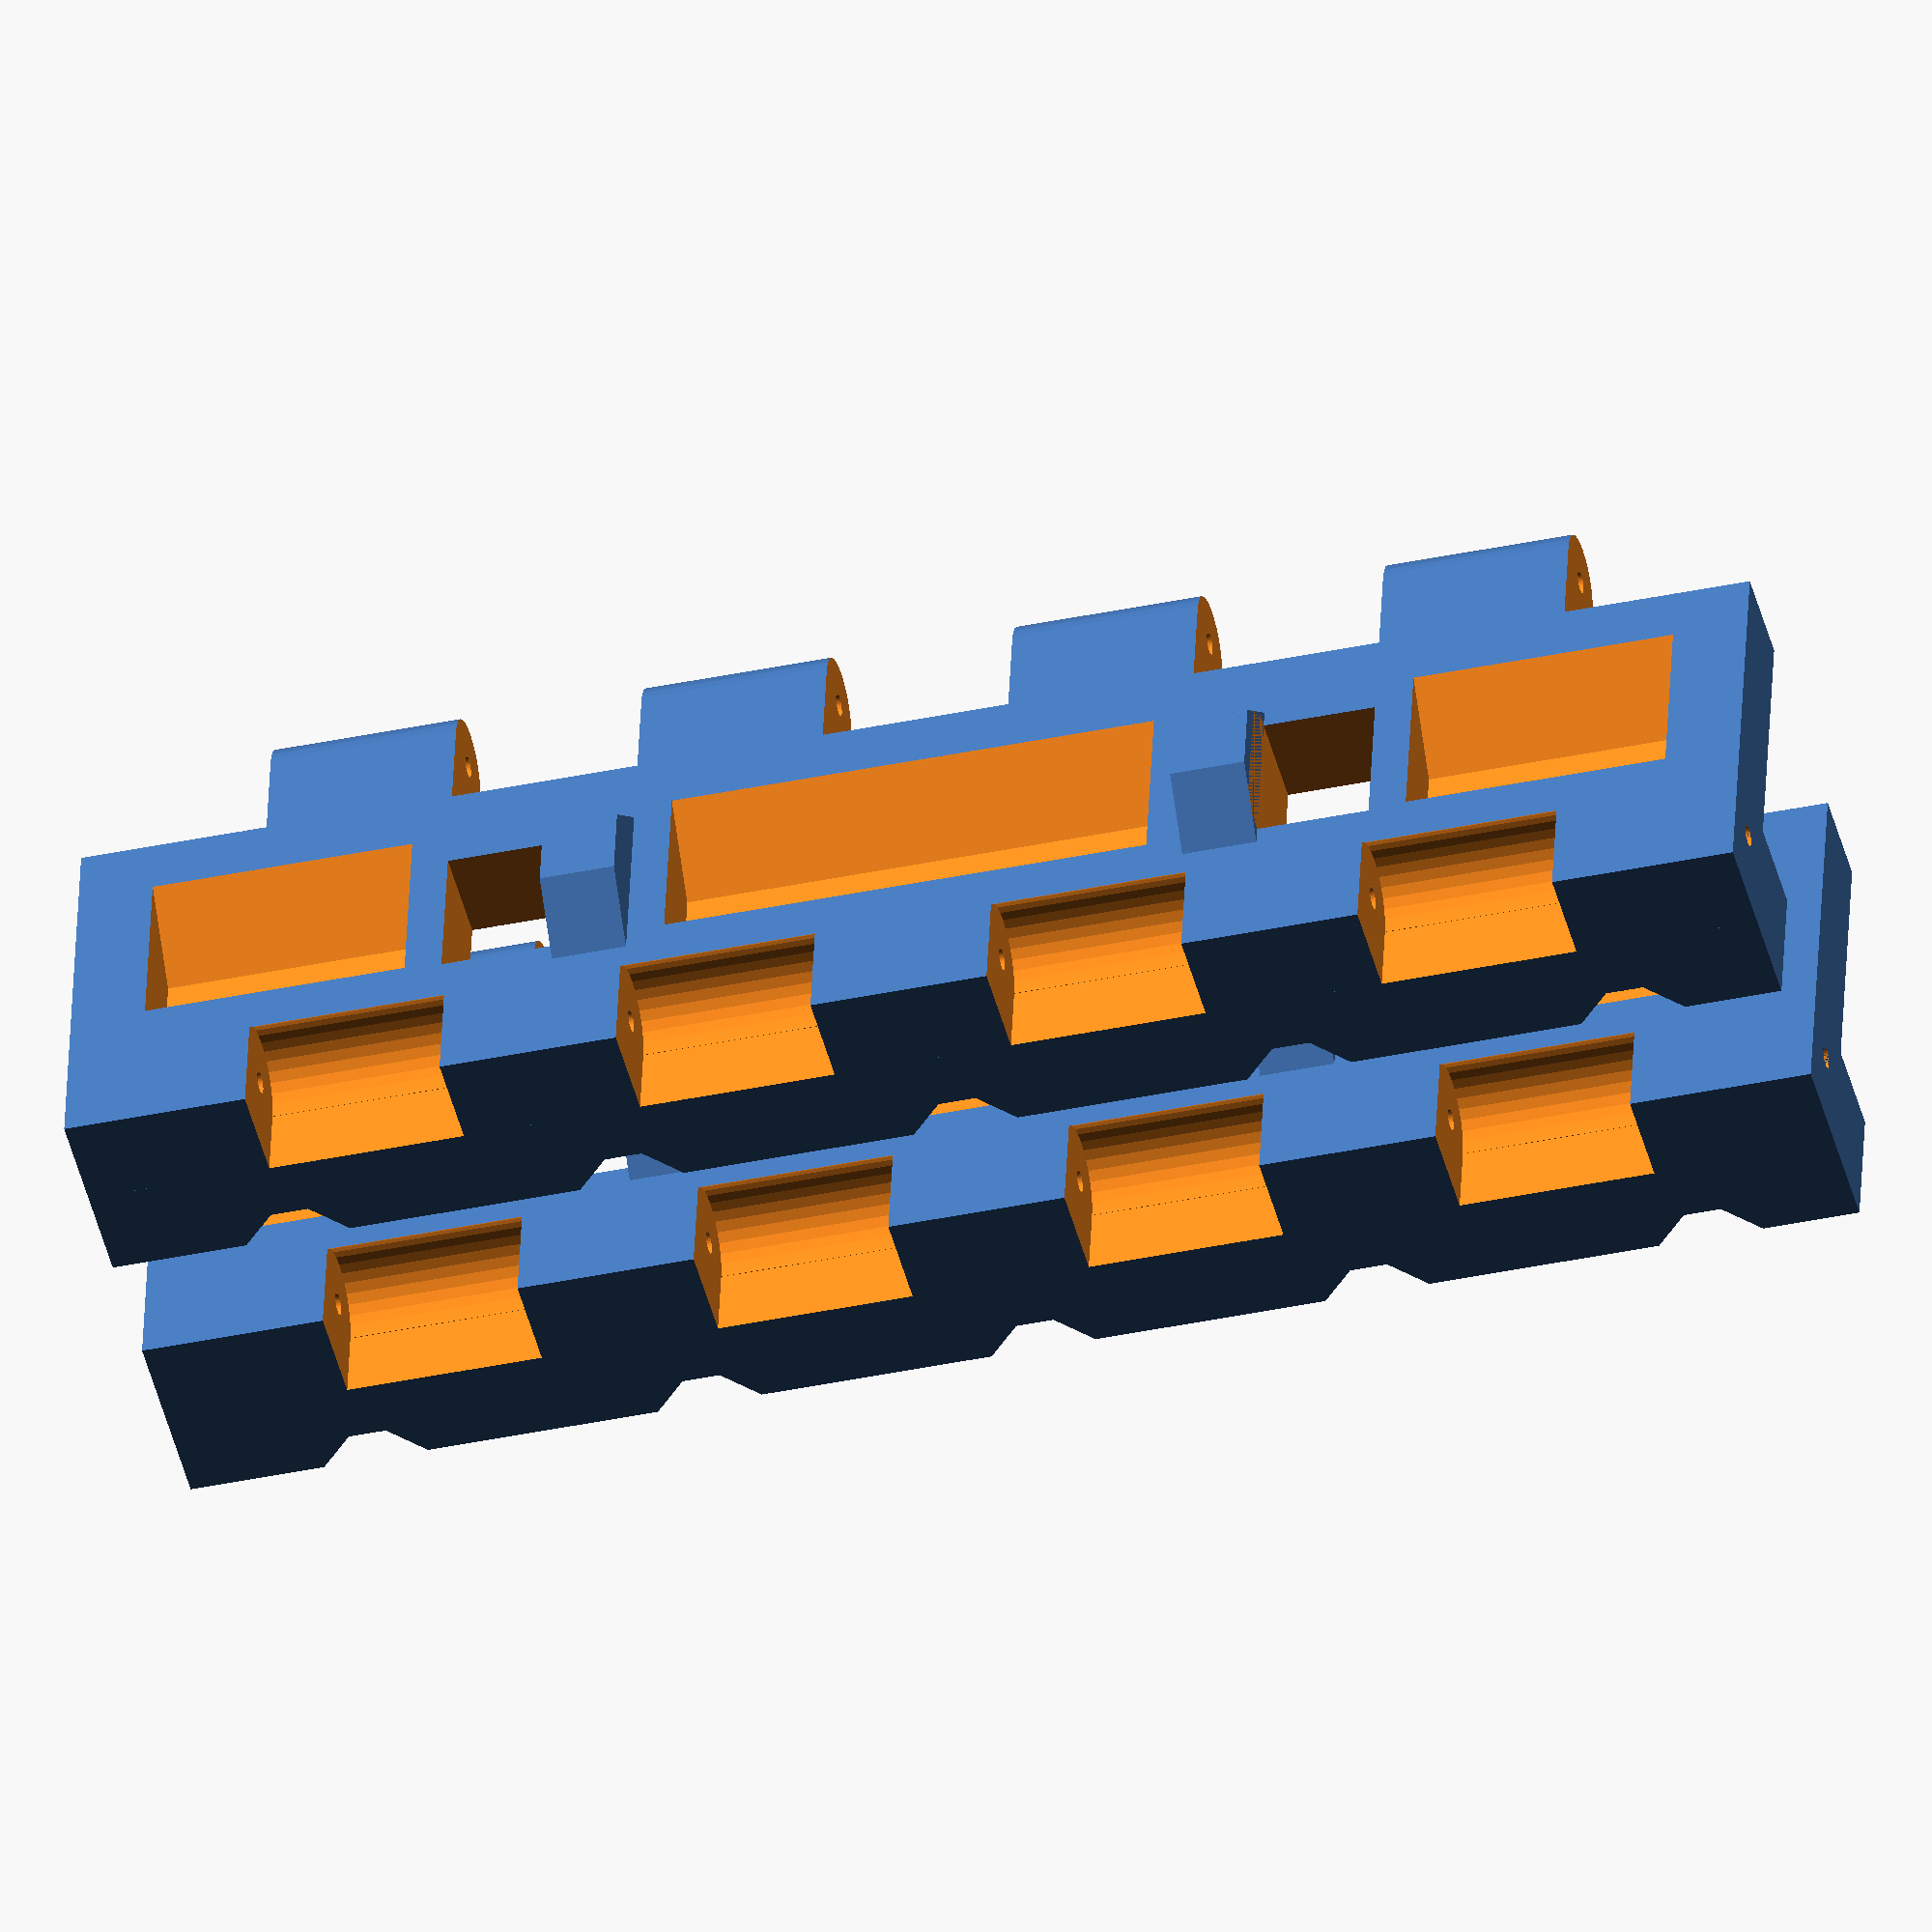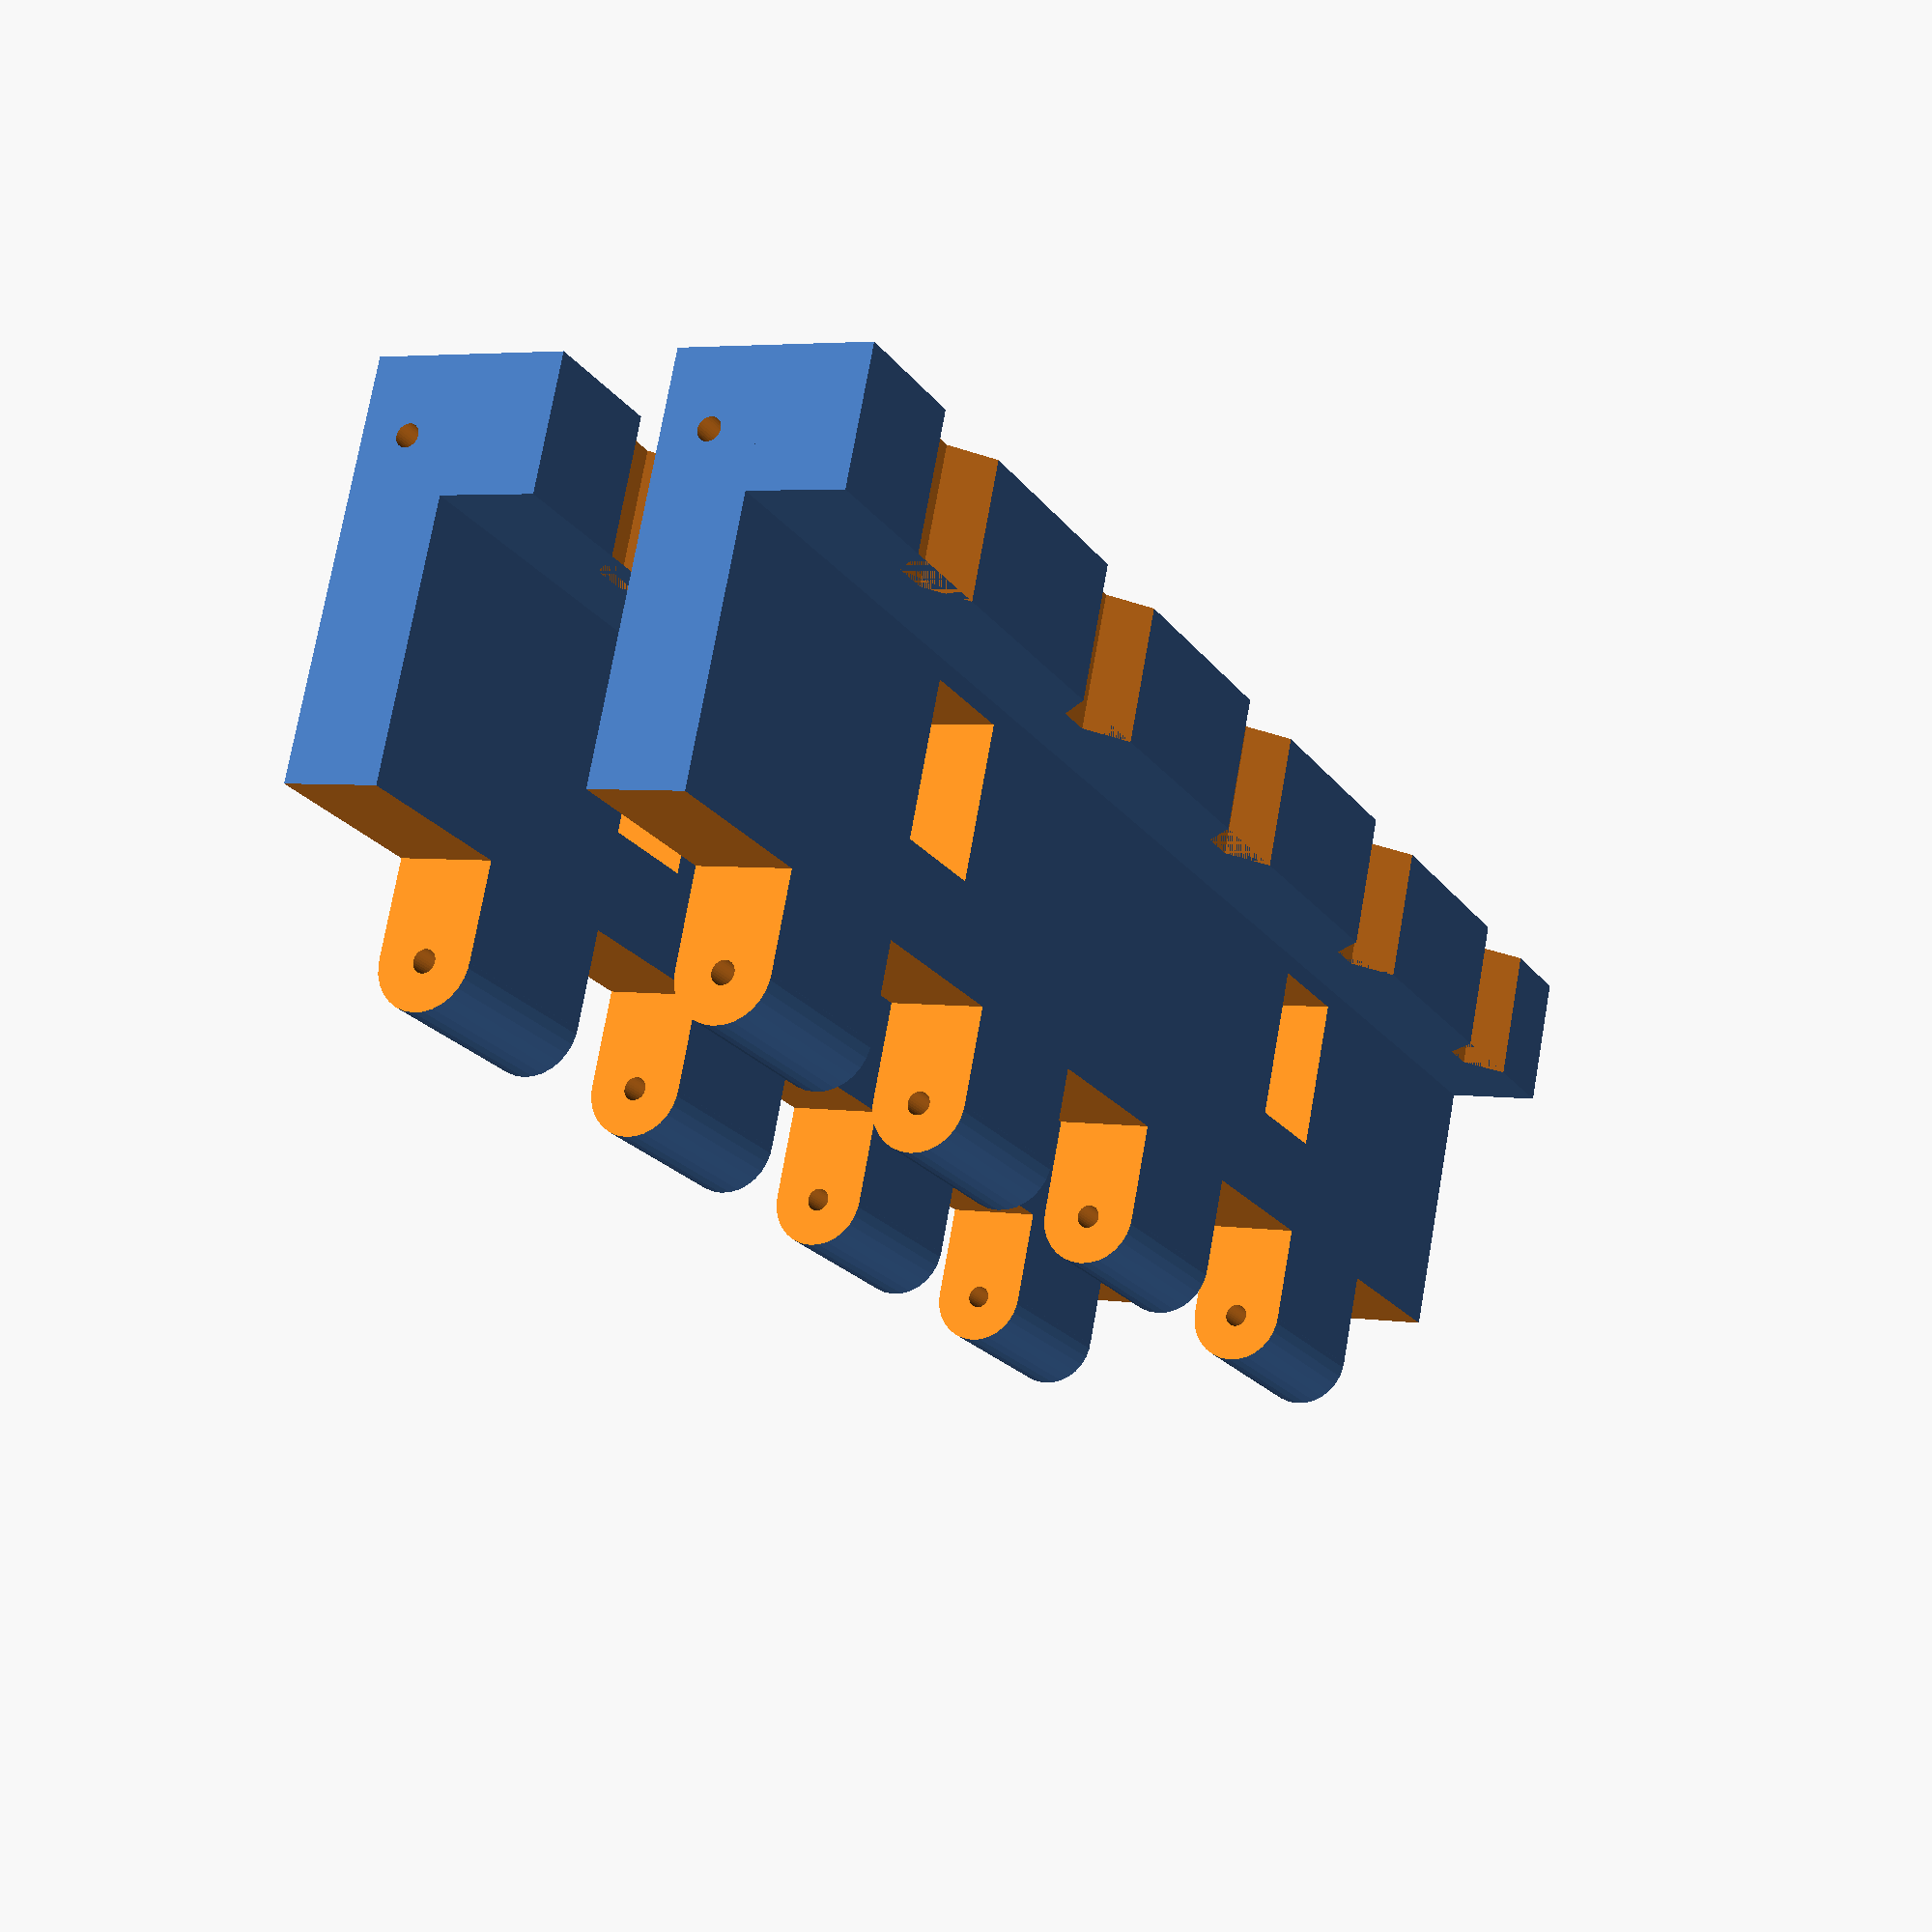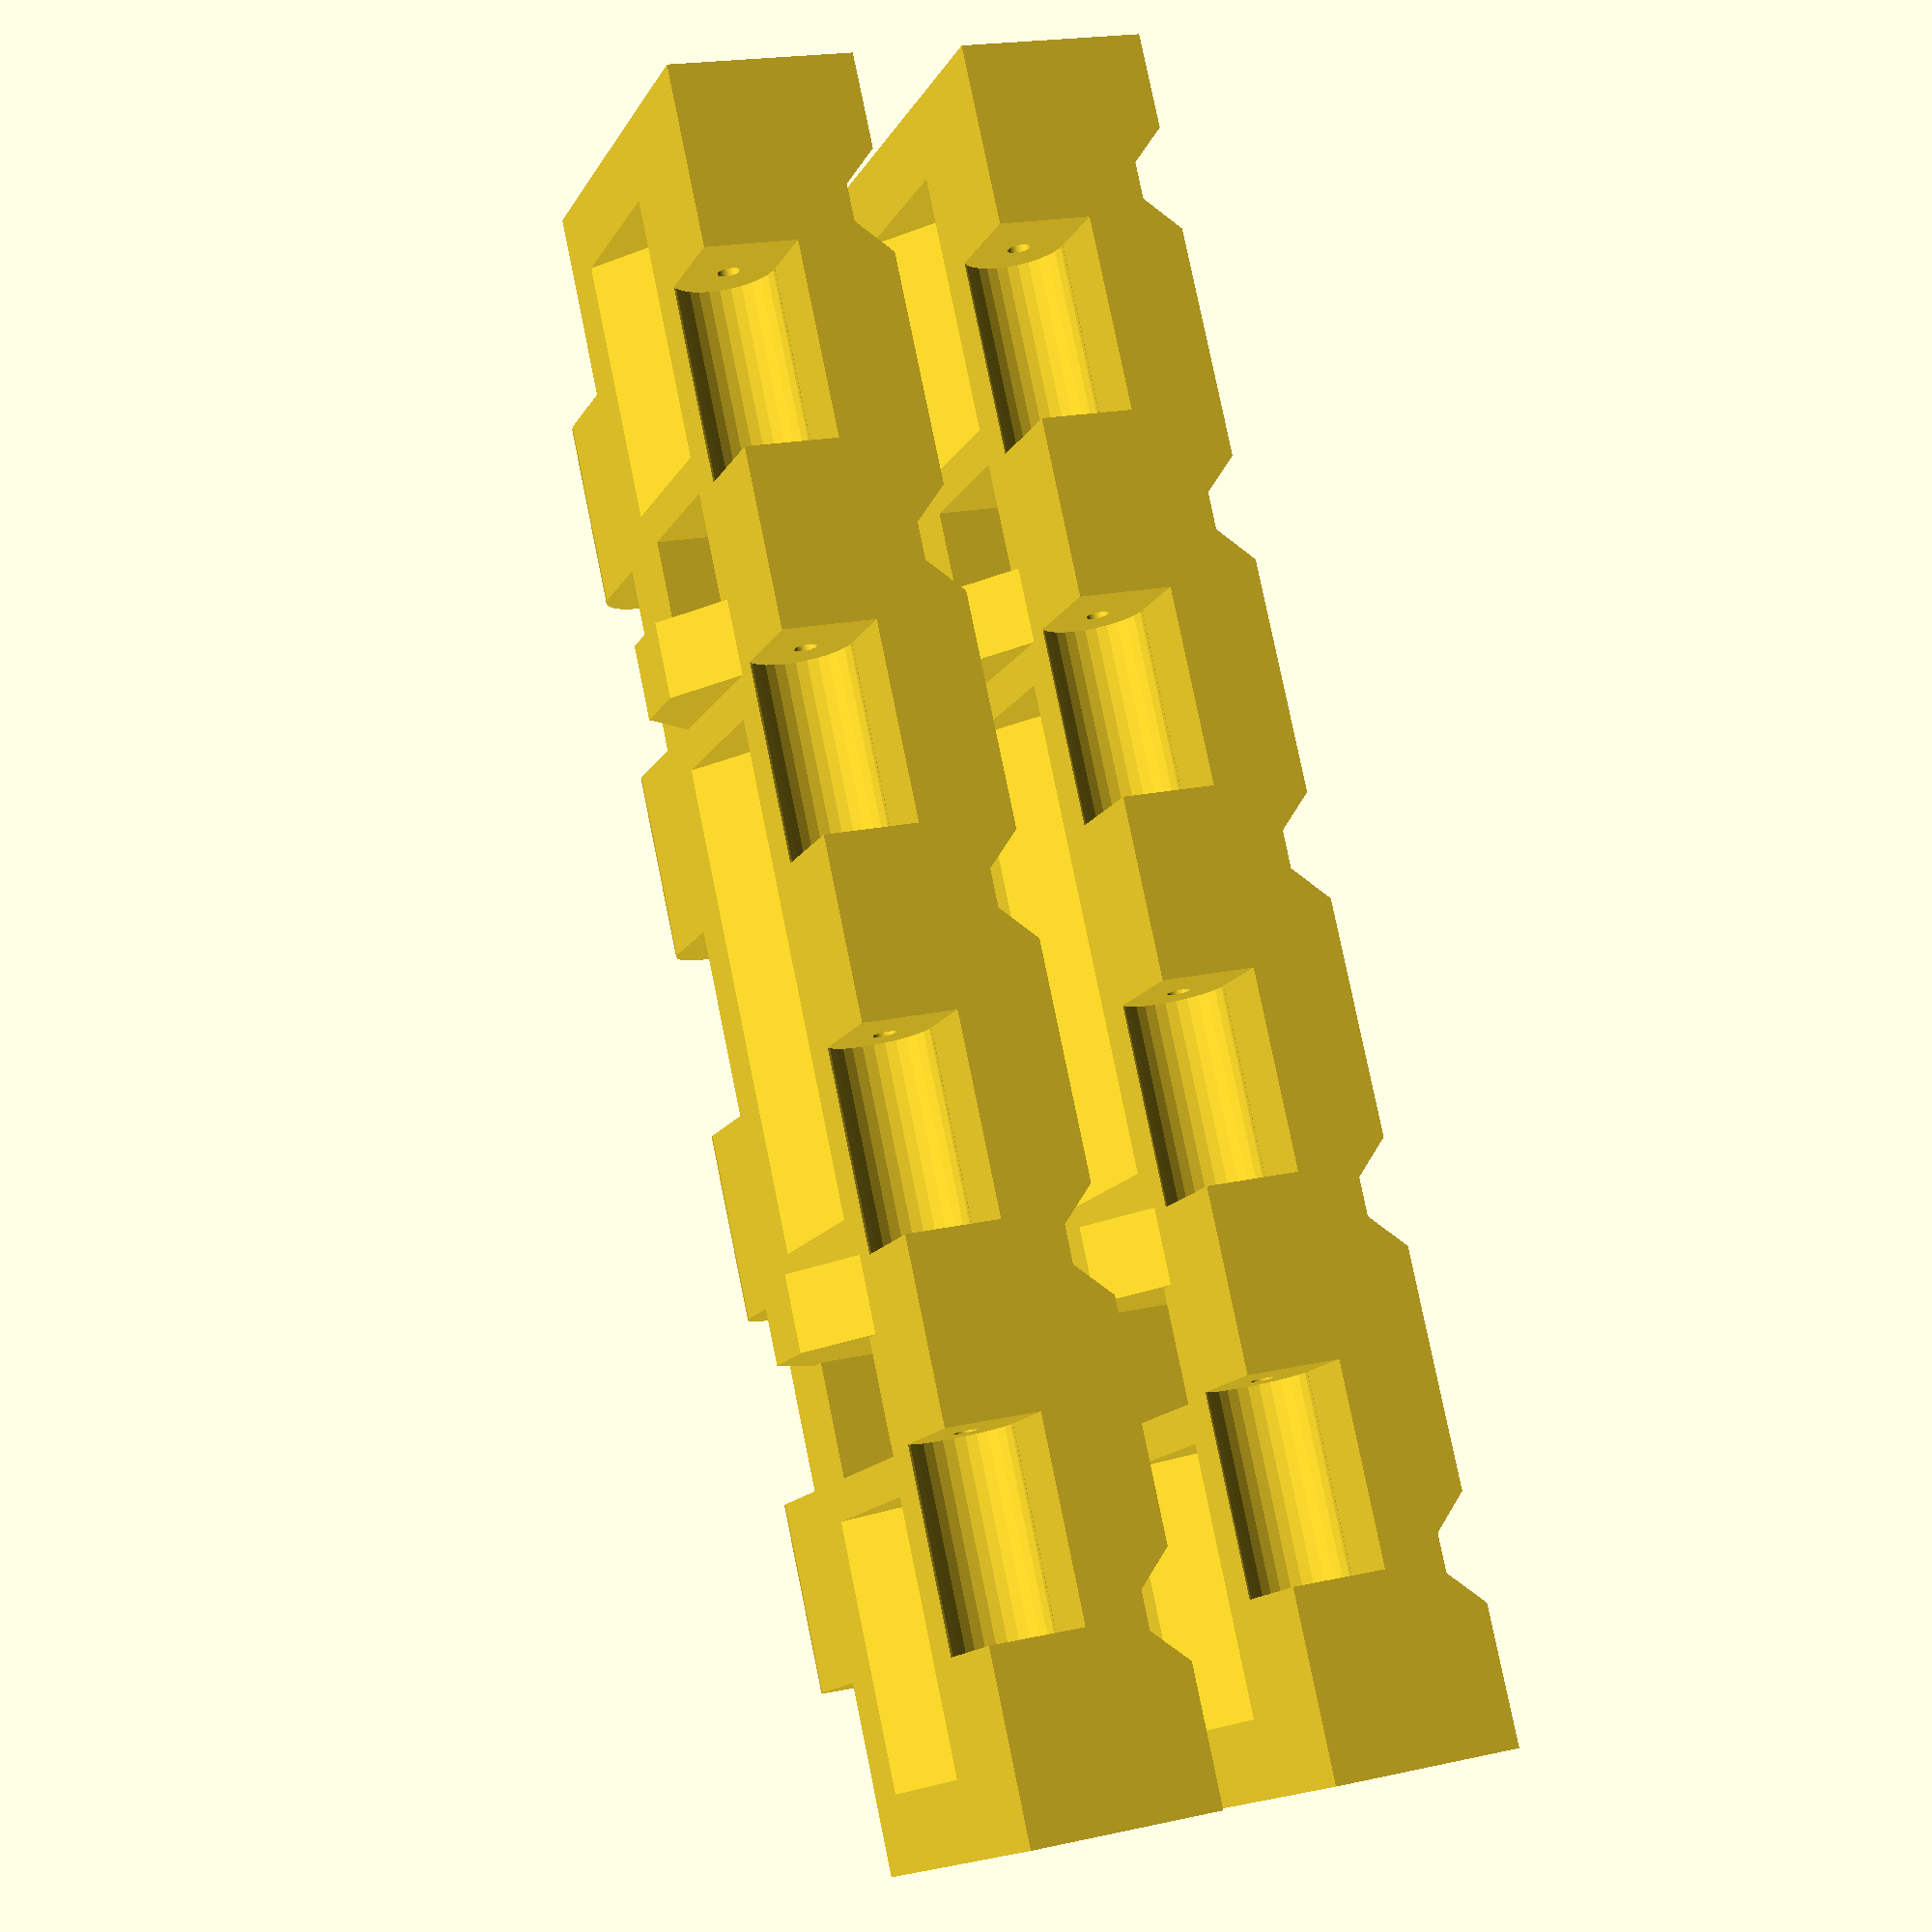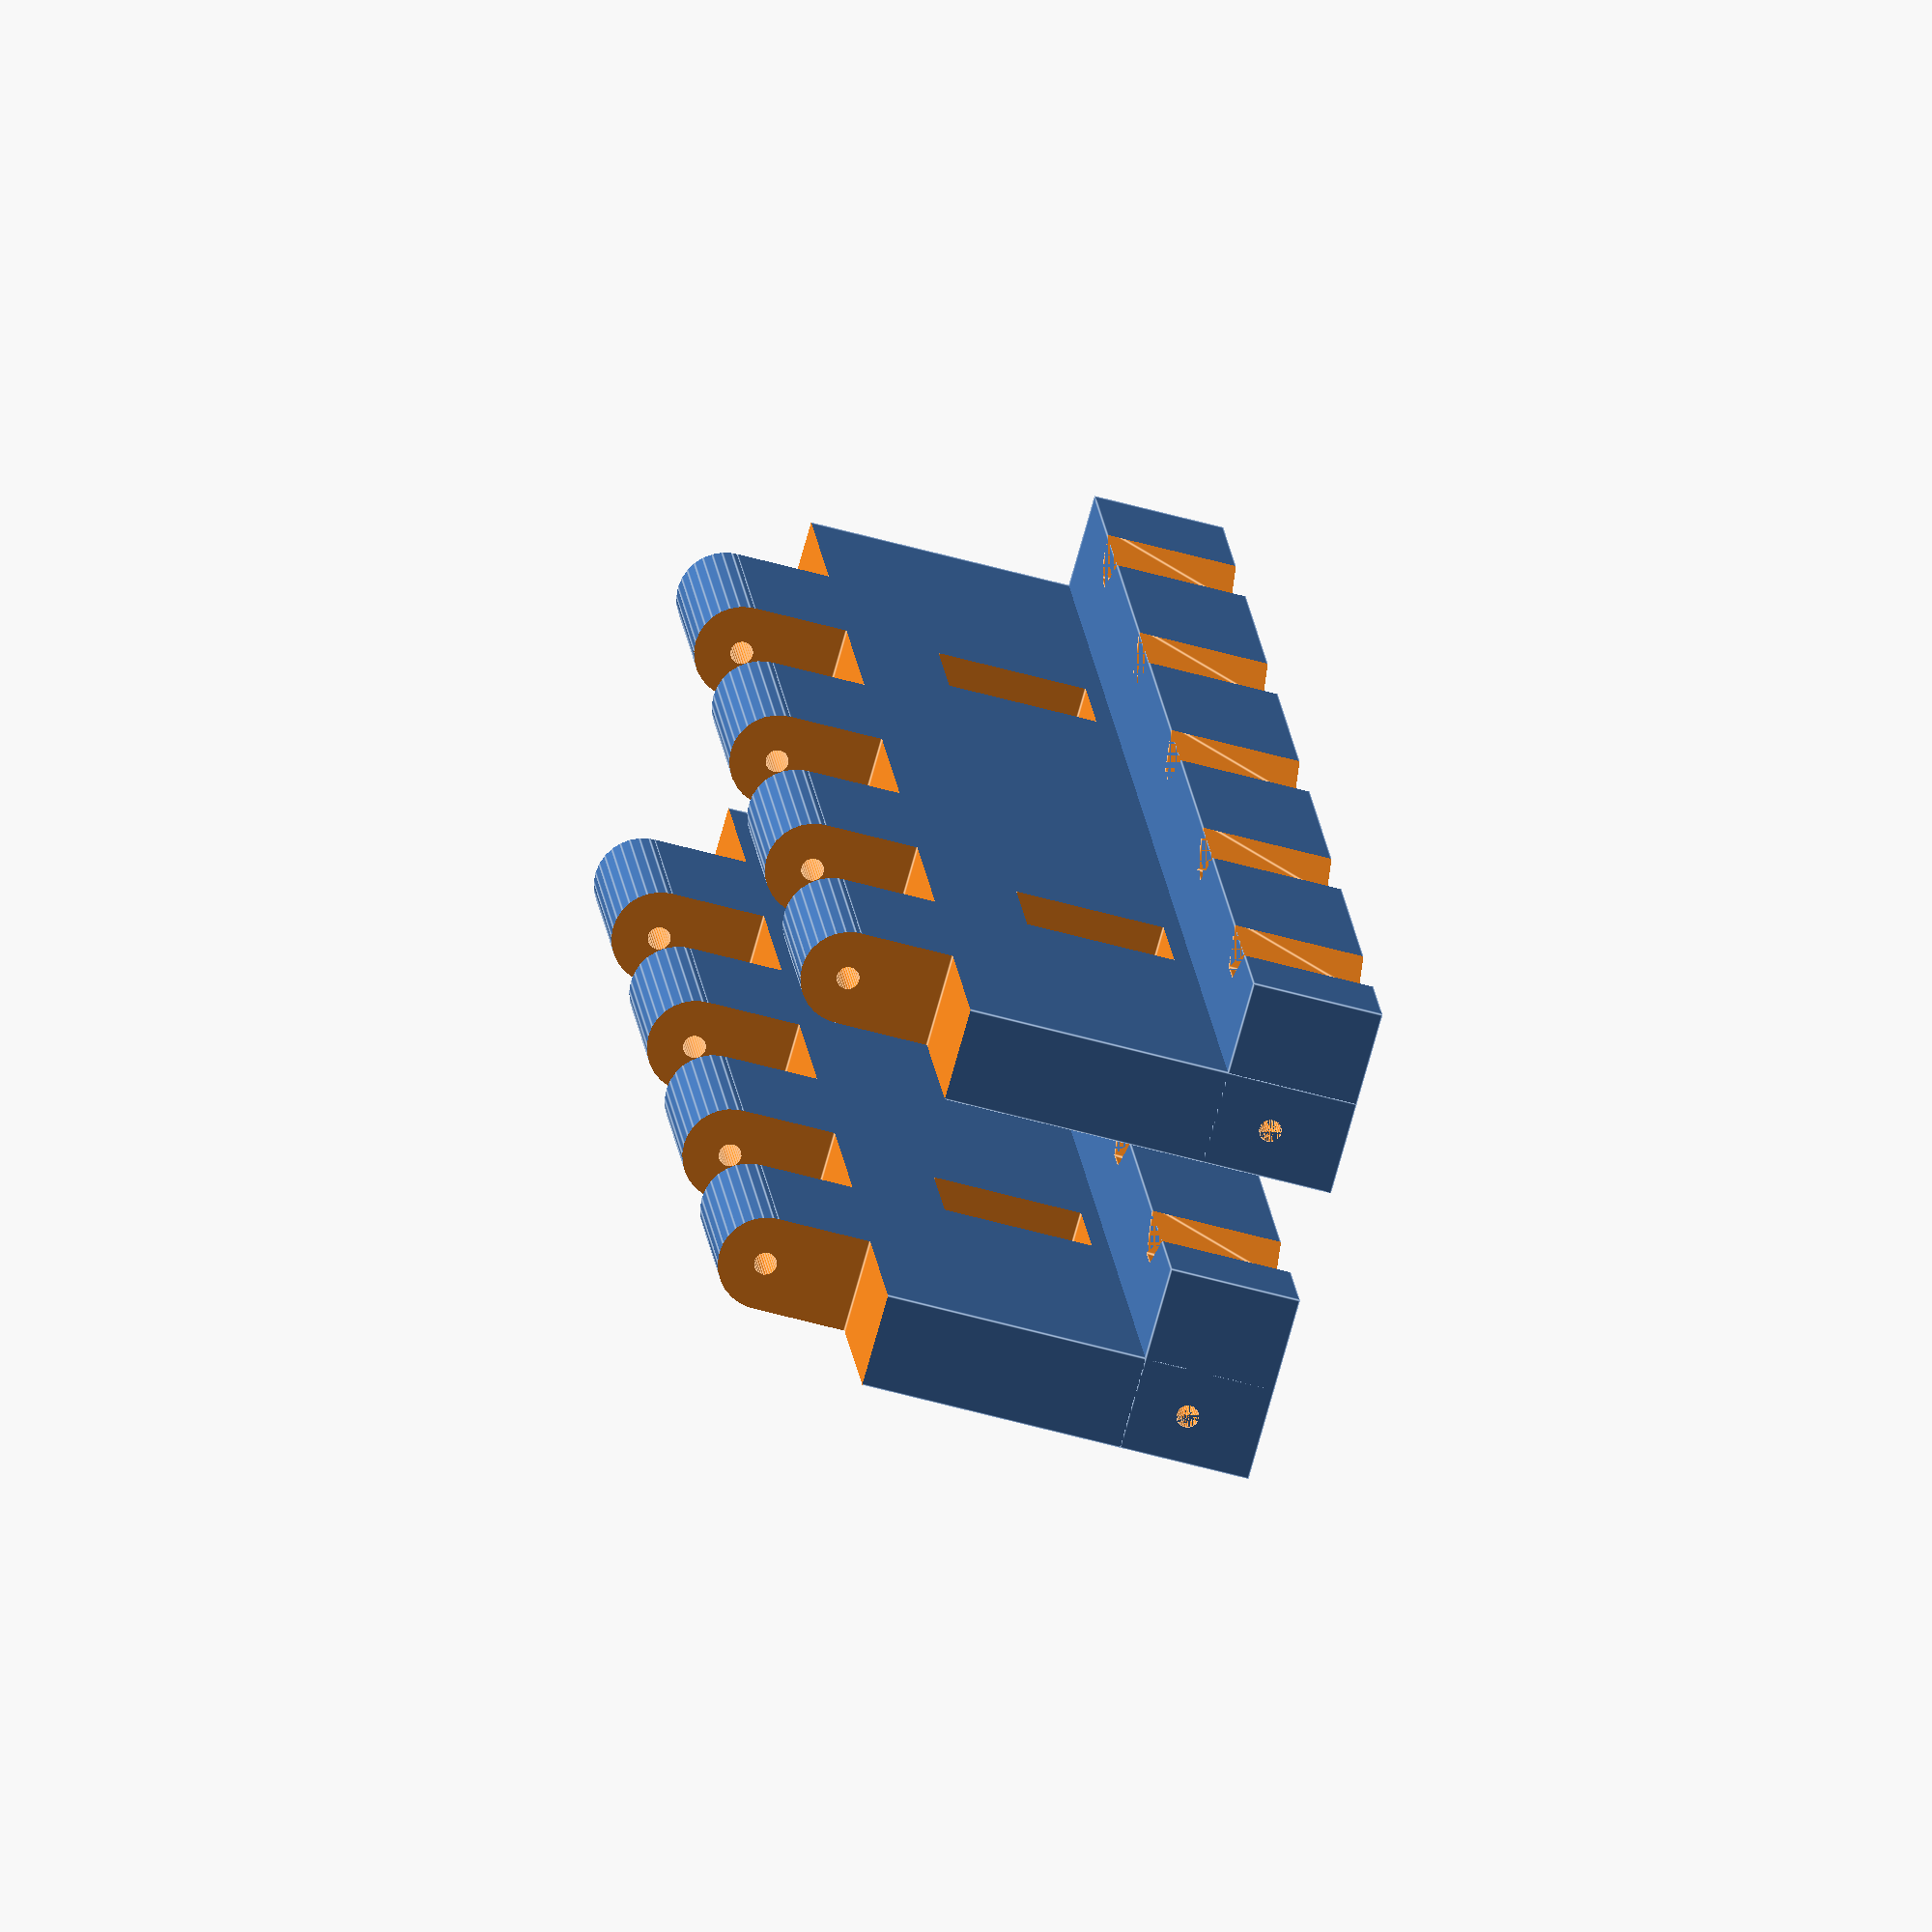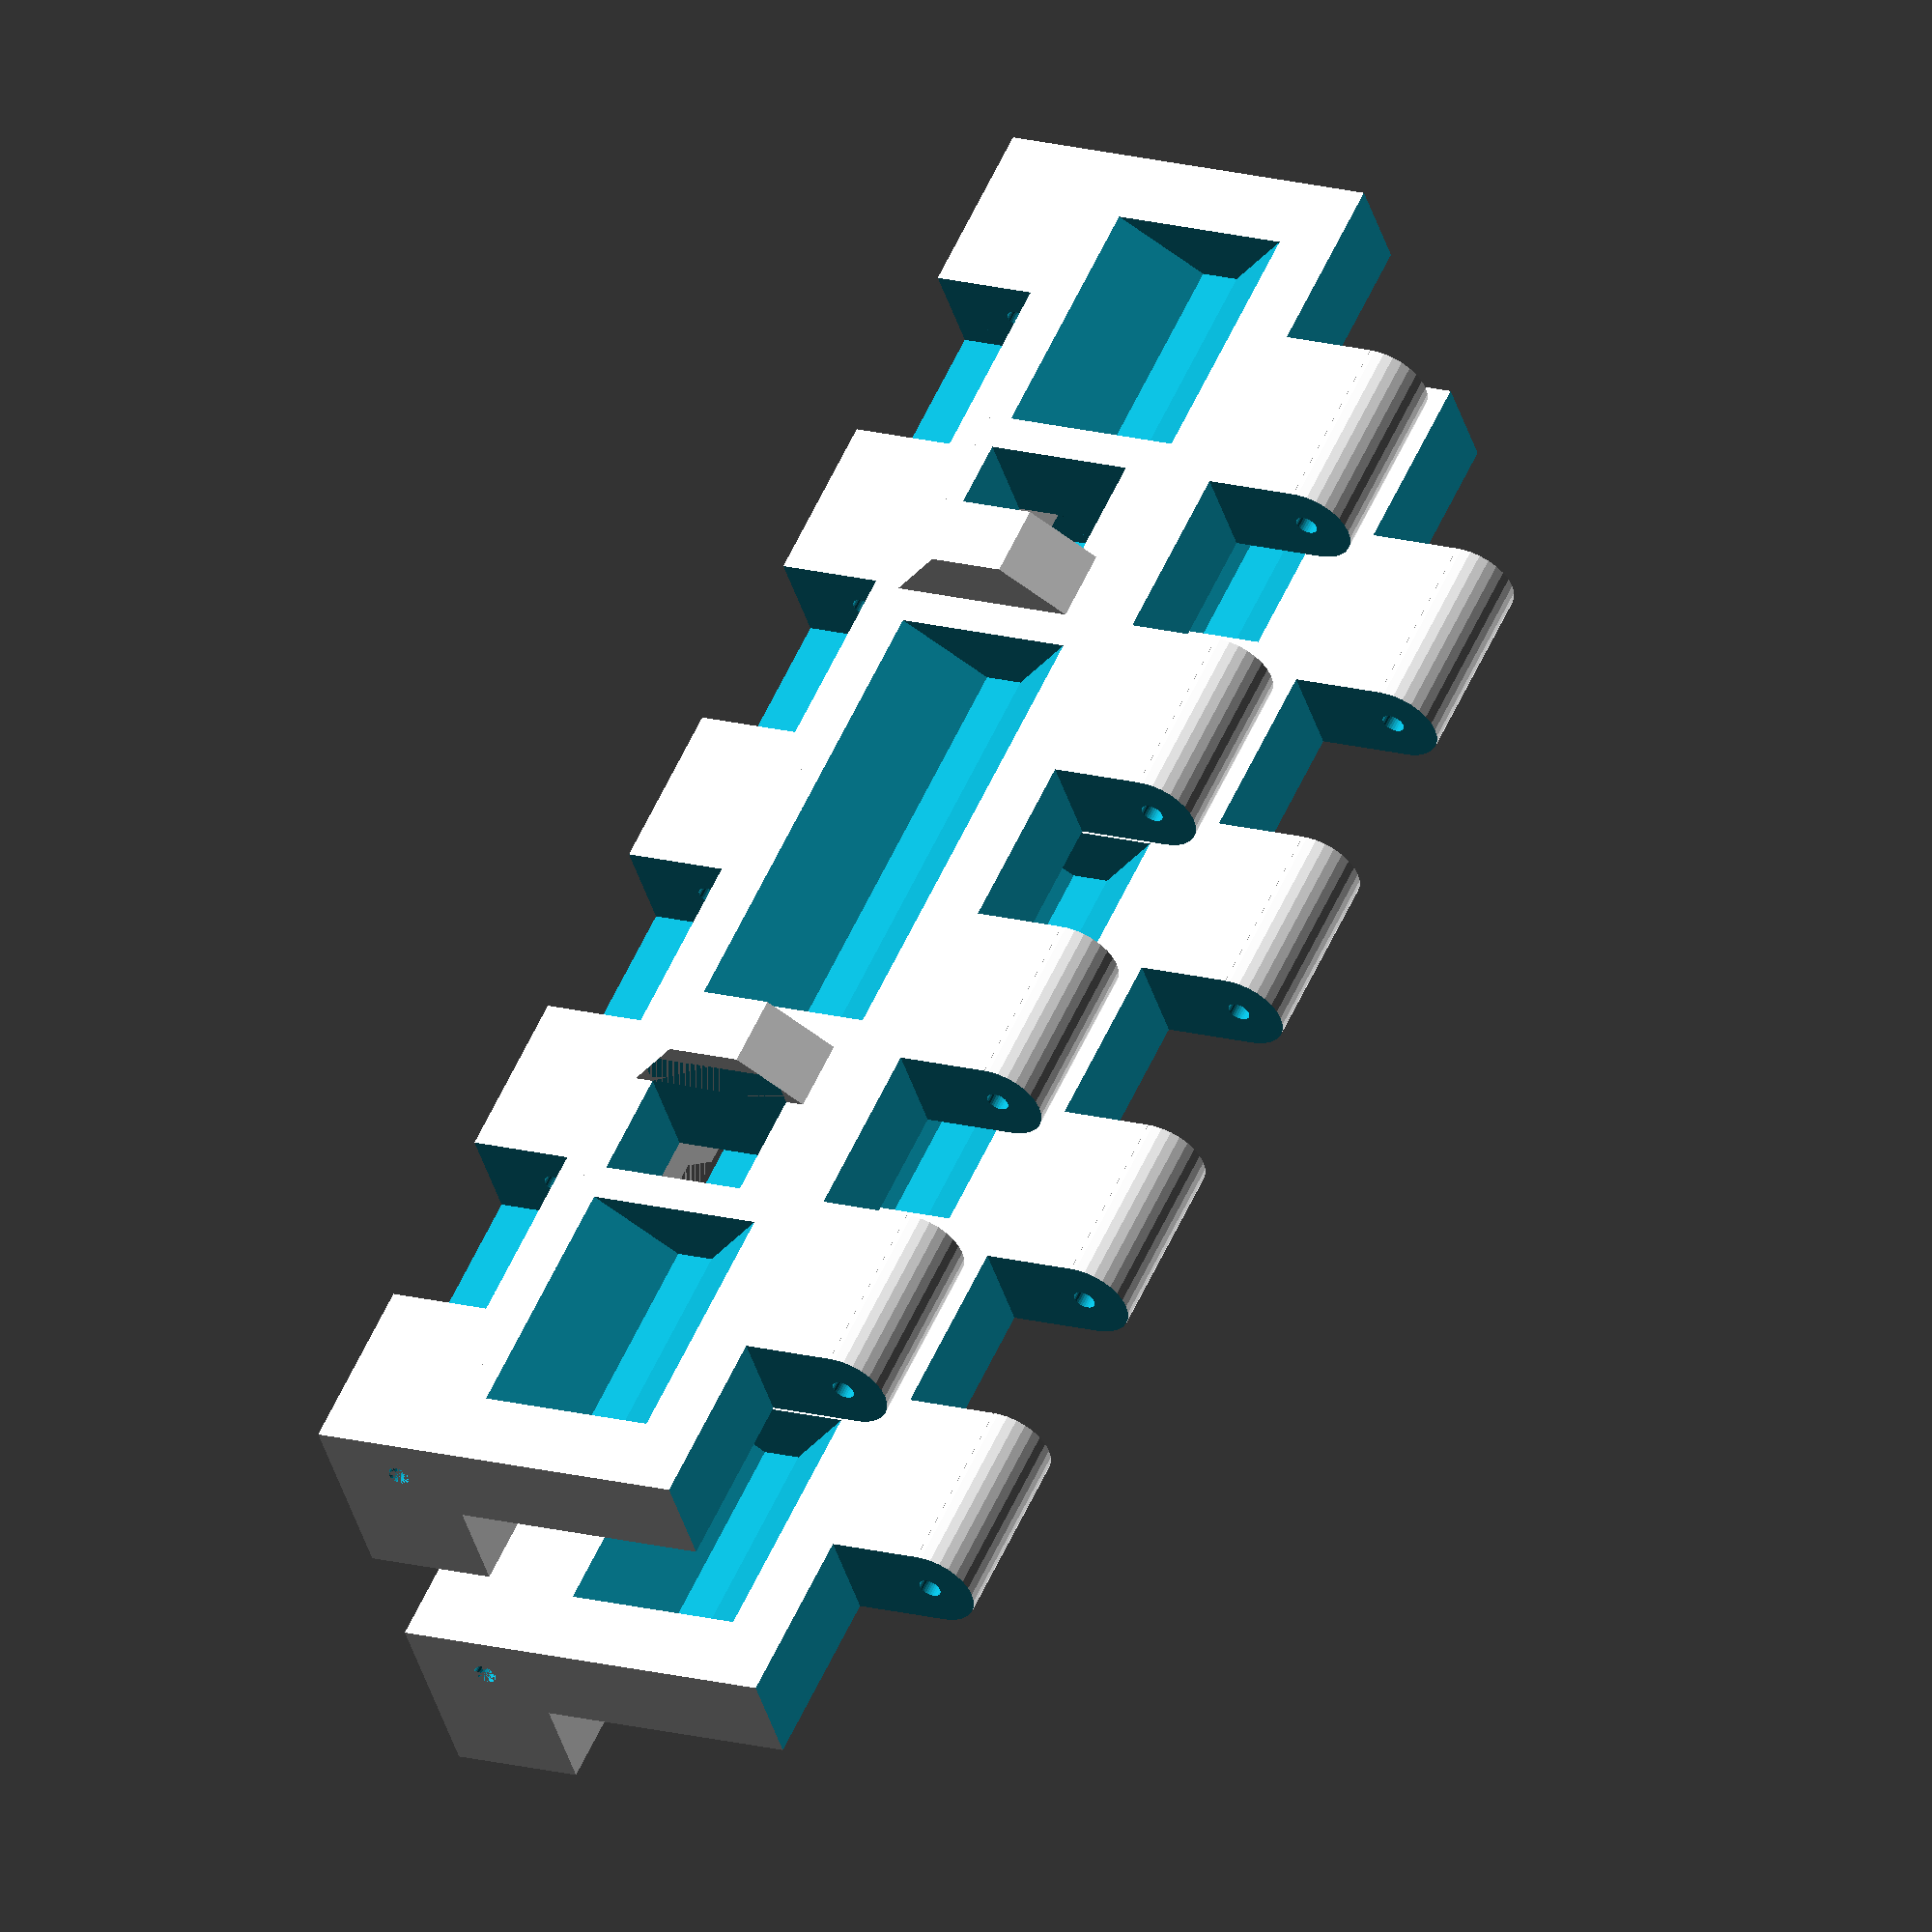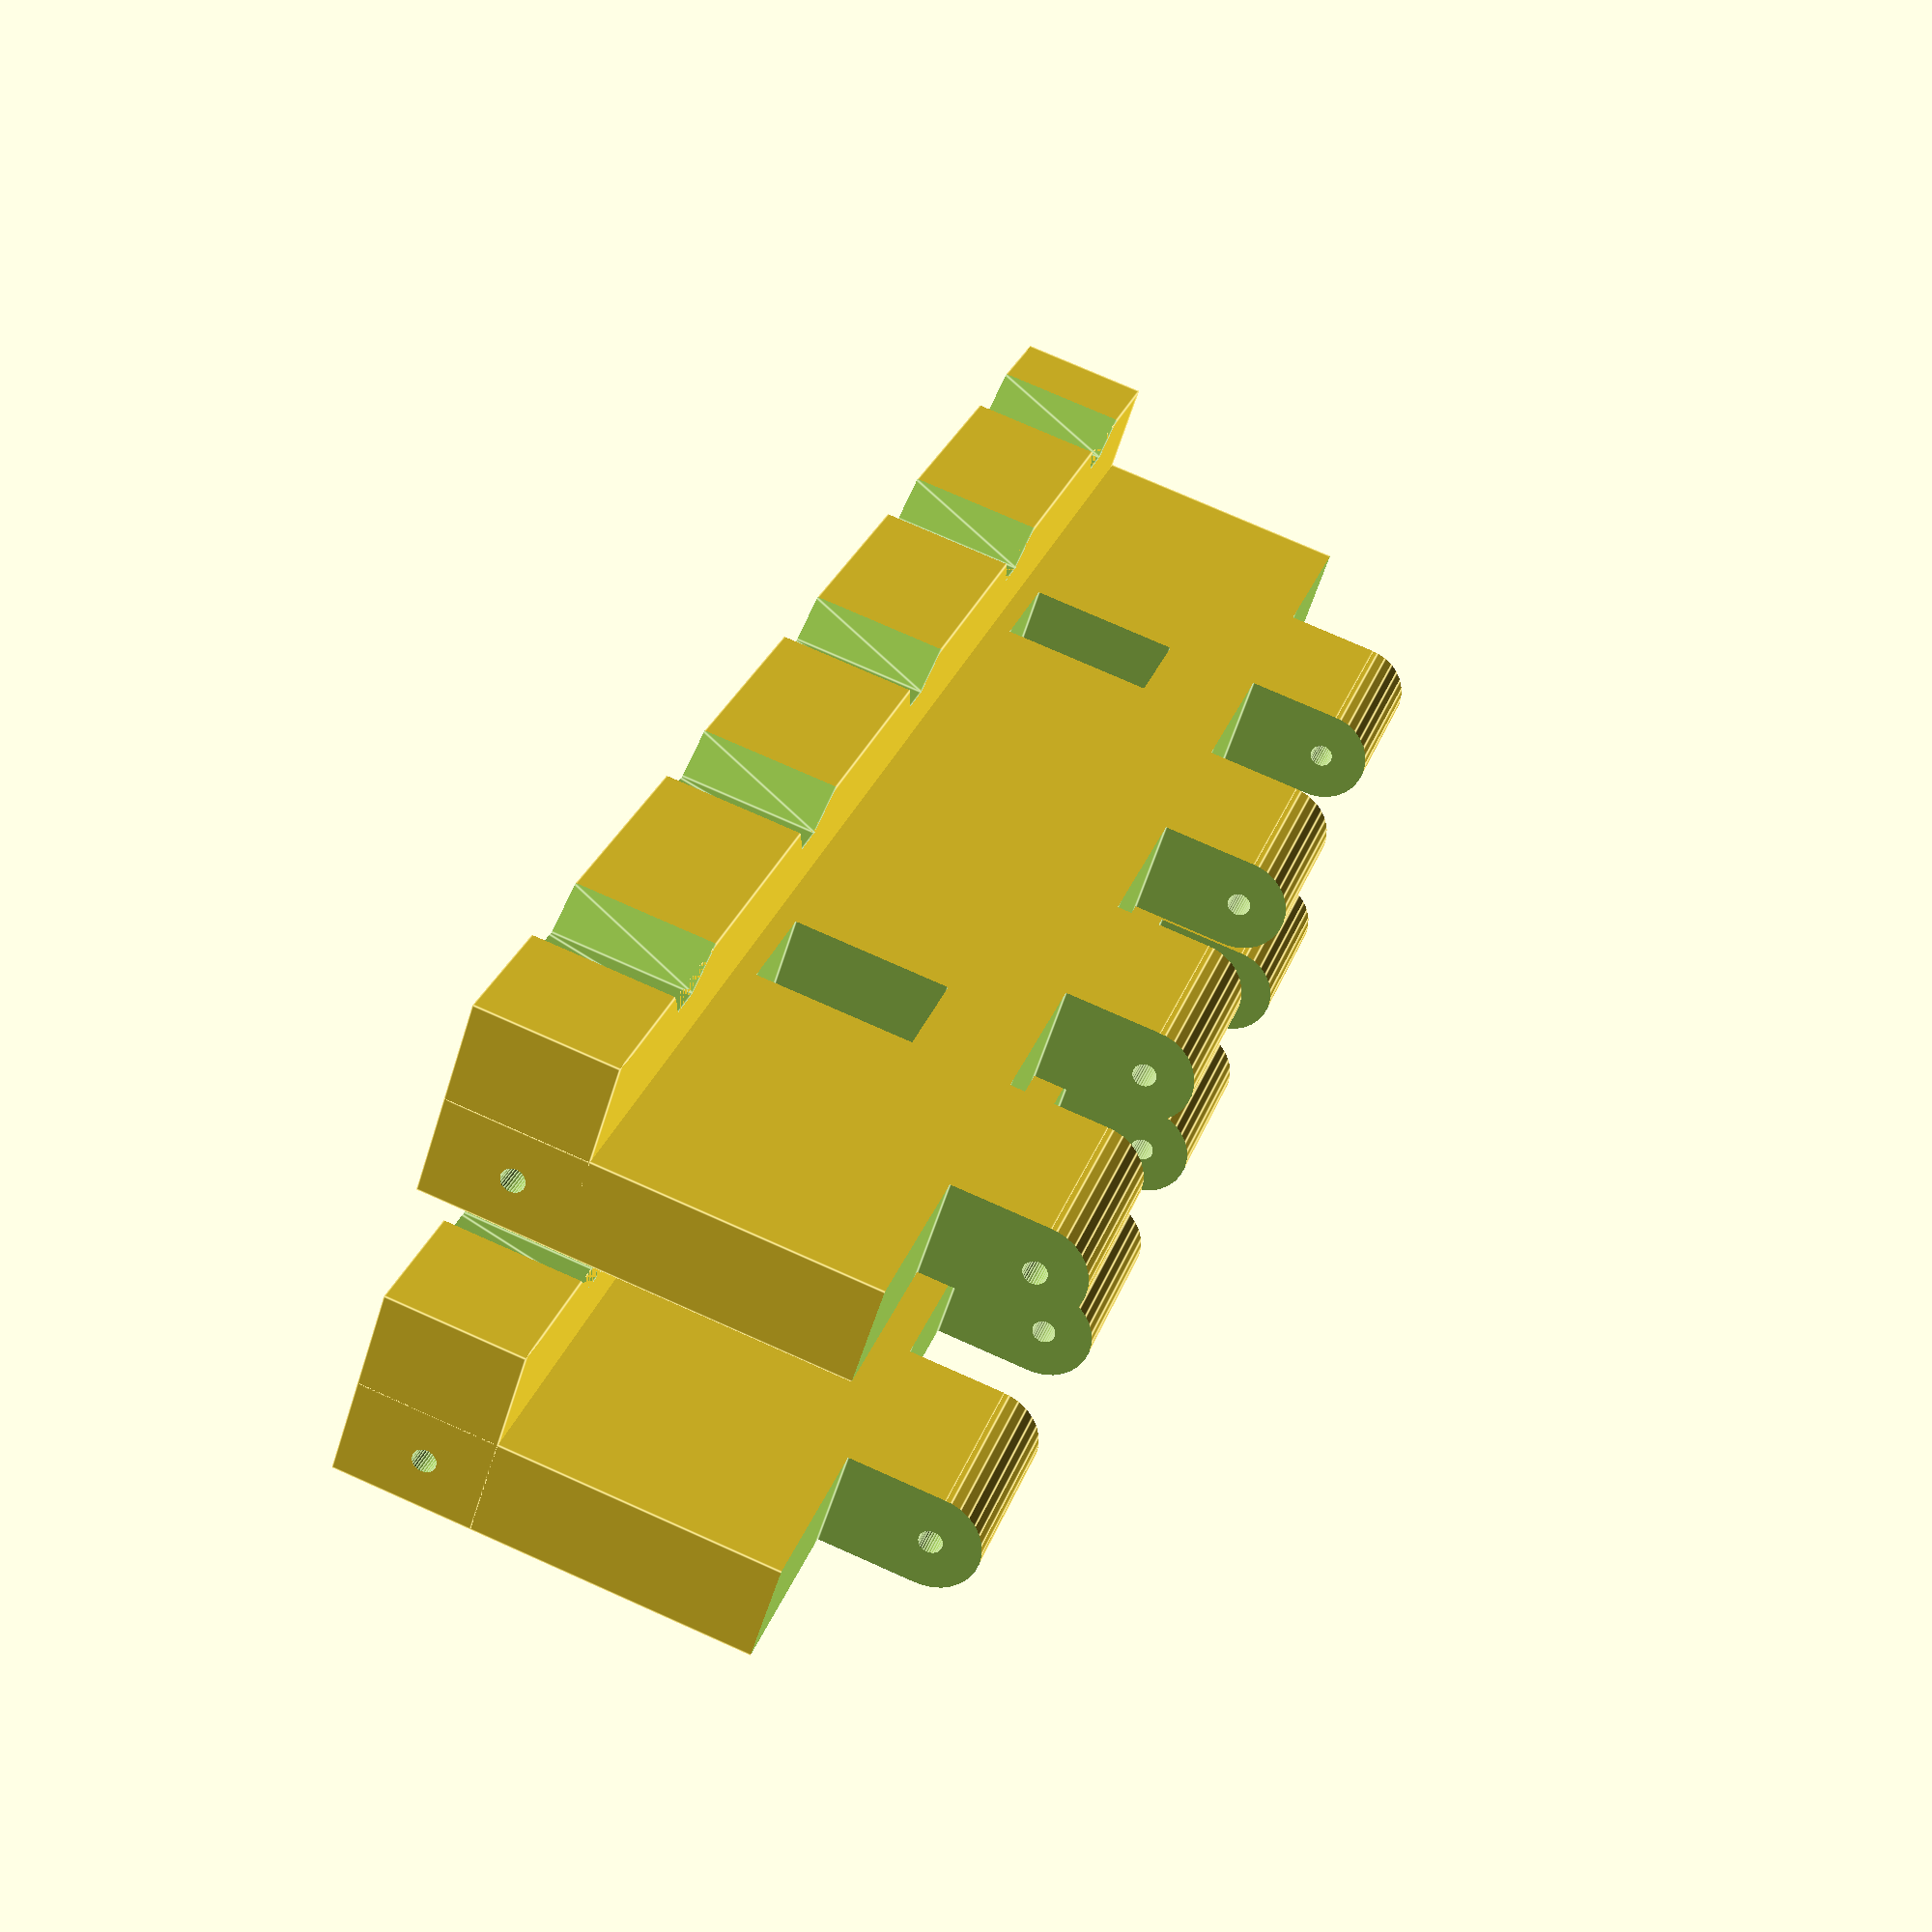
<openscad>
$fn=30;


module slab(tol) {
  cube([3,5+tol,2.5+tol]);
  translate([3,0,1.25+tol/2])rotate([-90,0,0]) cylinder(r=1.25+tol/2,h=5+tol);
}
module riser() {
  rotate([90,0,0]) linear_extrude(height=2,convexity = 10)
  polygon([[0,0],[6,0],[4,2],[2,2]]);
}
module plug(w,l,h) {
  rotate([90,0,0]) linear_extrude(height=w,convexity = 10)
  polygon([[0,0],[l,0],[l-h,-h],[h,-h]]);
}
module link() {
 tol=0.25;
 pinhole=.6;
  difference() {
    union() {
      cube([3.5,45,5]);
      translate([0,0,2.5]) cube([13,45,2.5]);
      translate([13,0,3.75]) rotate([-90,0,0]) cylinder(r=1.25,h=45);
      translate([3,15,4.5]) riser();//cube([4,3,4]);
      translate([3,32,4.5]) riser();//cube([4,3,4]);
    }

//thin side insets
    translate([10.5,-1,0]) cube([6,6,10]);
    translate([10.5,10,0]) cube([6,5,10]);
    translate([10.5,20,0]) cube([6,5,10]);
    translate([10.5,30,0]) cube([6,5,10]);
    translate([10.5,40,0]) cube([6,6,10]);

// step side insets
    translate([-1,5-tol/2,2.5]) slab(tol); // cube([3,5.1,2.5]);
    translate([-1,15-tol/2,2.5]) slab(tol); //cube([3,5.1,10]);
    translate([-1,25-tol/2,2.5]) slab(tol); //cube([3,5.1,10]);
    translate([-1,35-tol/2,2.5]) slab(tol); //cube([3,5.1,10]);

// track relief
    translate([4,43,5.1]) plug(7,5,2);//cube([4,7,3]);
    translate([4,29,5.1]) plug(13,5,2);//cube([4,13,3]);
    translate([4,9,5.1]) plug(7,5,2);//cube([4,7,3]);

// track holes/guides
    translate([4,10,0]) cube([4,3,6]);
    translate([4,32,0]) cube([4,3,6]);

// drill holes for pins
    translate([13,0,3.75]) rotate([-90,0,0]) cylinder(r=pinhole/2,h=50);
    translate([2,0,3.75]) rotate([-90,0,0]) cylinder(r=pinhole/2,h=50);

// track grip
    for(i=[0:5]) {
      translate([3.5,i*9+2.5,-.1]) rotate([180,0,90])plug(4,3,1);
    }
  }
}
module tooth() {
linear_extrude(height=5,convexity = 10,center=true)
  polygon([[0,-4],[0,4],[2,5],[2,-5]]);
}
module drivegear() {
  difference() {
    cylinder(r=22,h=2);
    for(i=[0:12]) {
      rotate([0,0,i*30]) translate([20,0,0])tooth();
    }
  }
  cylinder(r=5,h=11.5);
}
module test() {
  link();
  translate([11,0,0]) link();

  translate([12,34,25]) rotate([90,0,0]) drivegear();
  translate([12,11,25]) rotate([90,0,180]) drivegear();
}

module print(){
  link();
  translate([0,0,8]) link();
}

scale([1.5,1.5,1.5]) print();
</openscad>
<views>
elev=228.3 azim=92.5 roll=165.3 proj=o view=solid
elev=176.0 azim=248.0 roll=62.4 proj=p view=solid
elev=340.5 azim=148.4 roll=67.5 proj=p view=solid
elev=255.0 azim=185.5 roll=15.6 proj=o view=edges
elev=222.3 azim=204.8 roll=163.6 proj=o view=wireframe
elev=238.6 azim=343.1 roll=17.3 proj=p view=edges
</views>
